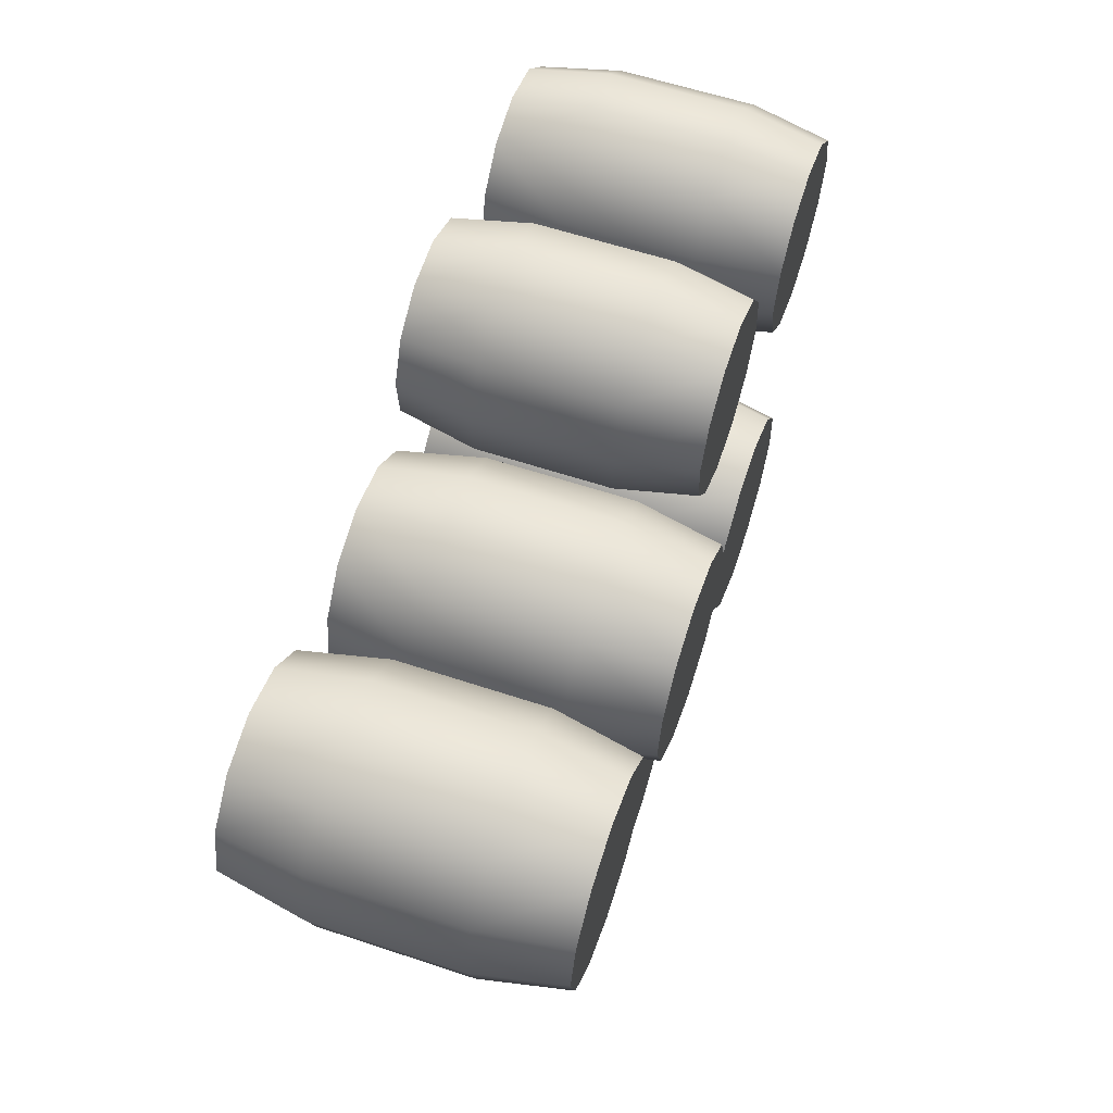
<metadata>
{"format":"obj","ext":"obj","renderer":"f3d","projection":"perspective","resolution":1024,"background":"white","views":[{"elev":60.4,"azim":108.7,"up":"+Z"}]}
</metadata>
<code>
v -0.8029 0.6874 -0.2358
v -0.752 0.9487 -0.2272
v -0.7366 0.9487 -0.06277
v -0.785 0.6874 -0.04481
v -0.641 0.9487 0.07191
v -0.6739 0.6874 0.1117
v -0.7229 0.6874 -0.4102
v -0.6832 0.9487 -0.3773
v -0.5665 0.6874 -0.5213
v -0.5485 0.9487 -0.4729
v -0.3754 0.6874 -0.5392
v -0.3841 0.9487 -0.4883
v -0.2011 0.6874 -0.4592
v -0.234 0.9487 -0.4195
v -0.8029 0.2372 -0.2358
v -0.785 0.2372 -0.04481
v -0.6739 0.2372 0.1117
v -0.2011 0.2372 -0.4592
v -0.3754 0.2372 -0.5392
v -0.5665 0.2372 -0.5213
v -0.7229 0.2372 -0.4102
v -0.752 -0.02404 -0.2272
v -0.7366 -0.02404 -0.06277
v -0.641 -0.02404 0.07191
v -0.234 -0.02404 -0.4195
v -0.3841 -0.02404 -0.4883
v -0.5485 -0.02404 -0.4729
v -0.6832 -0.02404 -0.3773
v -0.641 -0.02404 0.07191
v -0.752 -0.02404 -0.2272
v -0.7366 -0.02404 -0.06277
v -0.5485 -0.02404 -0.4729
v -0.6832 -0.02404 -0.3773
v -0.234 -0.02404 -0.4195
v -0.3841 -0.02404 -0.4883
v -0.752 0.9487 -0.2272
v -0.6832 0.9487 -0.3773
v -0.5485 0.9487 -0.4729
v -0.641 0.9487 0.07191
v -0.7366 0.9487 -0.06277
v -0.234 0.9487 -0.4195
v -0.3841 0.9487 -0.4883
v -0.3085 0.6874 0.1737
v -0.4996 0.6874 0.1916
v -0.4909 0.9487 0.1408
v -0.3265 0.9487 0.1253
v -0.641 0.9487 0.07191
v -0.6739 0.6874 0.1117
v -0.1521 0.6874 0.06267
v -0.1918 0.9487 0.02974
v -0.07209 0.6874 -0.1117
v -0.123 0.9487 -0.1204
v -0.09002 0.6874 -0.3027
v -0.1384 0.9487 -0.2848
v -0.2011 0.6874 -0.4592
v -0.234 0.9487 -0.4195
v -0.3085 0.2372 0.1737
v -0.4996 0.2372 0.1916
v -0.6739 0.2372 0.1117
v -0.2011 0.2372 -0.4592
v -0.09002 0.2372 -0.3027
v -0.07209 0.2372 -0.1117
v -0.1521 0.2372 0.06267
v -0.3265 -0.02404 0.1253
v -0.4909 -0.02404 0.1408
v -0.641 -0.02404 0.07191
v -0.234 -0.02404 -0.4195
v -0.1384 -0.02404 -0.2848
v -0.123 -0.02404 -0.1204
v -0.1918 -0.02404 0.02974
v -0.4909 -0.02404 0.1408
v -0.3265 -0.02404 0.1253
v -0.641 -0.02404 0.07191
v -0.123 -0.02404 -0.1204
v -0.234 -0.02404 -0.4195
v -0.1384 -0.02404 -0.2848
v -0.1918 -0.02404 0.02974
v -0.4909 0.9487 0.1408
v -0.641 0.9487 0.07191
v -0.3265 0.9487 0.1253
v -0.234 0.9487 -0.4195
v -0.123 0.9487 -0.1204
v -0.1384 0.9487 -0.2848
v -0.1918 0.9487 0.02974
v -0.902 0.6497 0.1298
v -0.9254 0.8967 0.1726
v -1.077 0.8967 0.1356
v -1.078 0.6497 0.08678
v -1.227 0.8967 0.1793
v -1.252 0.6497 0.1376
v -0.7709 0.6497 0.2551
v -0.8126 0.8967 0.2804
v -0.72 0.6497 0.4292
v -0.7688 0.8967 0.4303
v -0.763 0.6497 0.6053
v -0.8058 0.8967 0.5819
v -0.8884 0.6497 0.7364
v -0.9137 0.8967 0.6947
v -0.902 0.2242 0.1298
v -1.078 0.2242 0.08678
v -1.252 0.2242 0.1376
v -0.8884 0.2242 0.7364
v -0.763 0.2242 0.6053
v -0.72 0.2242 0.4292
v -0.7709 0.2242 0.2551
v -0.9254 -0.02272 0.1726
v -1.077 -0.02272 0.1356
v -1.227 -0.02272 0.1793
v -0.9137 -0.02272 0.6947
v -0.8058 -0.02272 0.5819
v -0.7688 -0.02272 0.4303
v -0.8126 -0.02272 0.2804
v -1.227 -0.02272 0.1793
v -0.9254 -0.02272 0.1726
v -1.077 -0.02272 0.1356
v -0.7688 -0.02272 0.4303
v -0.8126 -0.02272 0.2804
v -0.9137 -0.02272 0.6947
v -0.8058 -0.02272 0.5819
v -0.9254 0.8967 0.1726
v -0.8126 0.8967 0.2804
v -0.7688 0.8967 0.4303
v -1.227 0.8967 0.1793
v -1.077 0.8967 0.1356
v -0.9137 0.8967 0.6947
v -0.8058 0.8967 0.5819
v -1.421 0.6497 0.4449
v -1.378 0.6497 0.2687
v -1.335 0.8967 0.2921
v -1.372 0.8967 0.4438
v -1.227 0.8967 0.1793
v -1.252 0.6497 0.1376
v -1.37 0.6497 0.6189
v -1.328 0.8967 0.5936
v -1.239 0.6497 0.7442
v -1.215 0.8967 0.7015
v -1.421 0.2242 0.4449
v -1.378 0.2242 0.2687
v -1.252 0.2242 0.1376
v -1.239 0.2242 0.7442
v -1.37 0.2242 0.6189
v -1.372 -0.02272 0.4438
v -1.335 -0.02272 0.2921
v -1.227 -0.02272 0.1793
v -1.215 -0.02272 0.7015
v -1.328 -0.02272 0.5936
v -0.8884 0.6497 0.7364
v -1.062 0.6497 0.7872
v -1.064 0.8967 0.7385
v -0.9137 0.8967 0.6947
v -1.215 0.8967 0.7015
v -1.239 0.6497 0.7442
v -0.8884 0.2242 0.7364
v -1.062 0.2242 0.7872
v -1.239 0.2242 0.7442
v -0.9137 -0.02272 0.6947
v -1.064 -0.02272 0.7385
v -1.215 -0.02272 0.7015
v -1.335 -0.02272 0.2921
v -1.372 -0.02272 0.4438
v -1.227 -0.02272 0.1793
v -1.215 -0.02272 0.7015
v -0.9137 -0.02272 0.6947
v -1.064 -0.02272 0.7385
v -1.328 -0.02272 0.5936
v -1.335 0.8967 0.2921
v -1.227 0.8967 0.1793
v -1.372 0.8967 0.4438
v -0.9137 0.8967 0.6947
v -1.215 0.8967 0.7015
v -1.064 0.8967 0.7385
v -1.328 0.8967 0.5936
v -0.6668 0.6348 0.6924
v -0.6221 0.8761 0.6758
v -0.5338 0.8761 0.8001
v -0.5642 0.6348 0.8368
v -0.3952 0.8761 0.8637
v -0.4032 0.6348 0.9107
v -0.6833 0.6348 0.516
v -0.6363 0.8761 0.5239
v -0.6095 0.6348 0.3549
v -0.5728 0.8761 0.3853
v -0.465 0.6348 0.2524
v -0.4484 0.8761 0.297
v -0.2886 0.6348 0.2358
v -0.2966 0.8761 0.2828
v -0.6668 0.2191 0.6924
v -0.5642 0.2191 0.8368
v -0.4032 0.2191 0.9107
v -0.2886 0.2191 0.2358
v -0.465 0.2191 0.2524
v -0.6095 0.2191 0.3549
v -0.6833 0.2191 0.516
v -0.6221 -0.0222 0.6758
v -0.5338 -0.0222 0.8001
v -0.3952 -0.0222 0.8637
v -0.2966 -0.0222 0.2828
v -0.4484 -0.0222 0.297
v -0.5728 -0.0222 0.3853
v -0.6363 -0.0222 0.5239
v -0.3952 -0.0222 0.8637
v -0.6221 -0.0222 0.6758
v -0.5338 -0.0222 0.8001
v -0.5728 -0.0222 0.3853
v -0.6363 -0.0222 0.5239
v -0.2966 -0.0222 0.2828
v -0.4484 -0.0222 0.297
v -0.6221 0.8761 0.6758
v -0.6363 0.8761 0.5239
v -0.5728 0.8761 0.3853
v -0.3952 0.8761 0.8637
v -0.5338 0.8761 0.8001
v -0.2966 0.8761 0.2828
v -0.4484 0.8761 0.297
v -0.08229 0.6348 0.7916
v -0.2268 0.6348 0.8941
v -0.2434 0.8761 0.8494
v -0.119 0.8761 0.7611
v -0.3952 0.8761 0.8637
v -0.4032 0.6348 0.9107
v -0.08229 0.2191 0.7916
v -0.2268 0.2191 0.8941
v -0.4032 0.2191 0.9107
v -0.119 -0.0222 0.7611
v -0.2434 -0.0222 0.8494
v -0.3952 -0.0222 0.8637
v -0.2886 0.6348 0.2358
v -0.1276 0.6348 0.3096
v -0.158 0.8761 0.3463
v -0.2966 0.8761 0.2828
v -0.0697 0.8761 0.4707
v -0.02501 0.6348 0.4541
v -0.05543 0.8761 0.6225
v -0.008441 0.6348 0.6305
v -0.119 0.8761 0.7611
v -0.08229 0.6348 0.7916
v -0.2886 0.2191 0.2358
v -0.1276 0.2191 0.3096
v -0.02501 0.2191 0.4541
v -0.008441 0.2191 0.6305
v -0.08229 0.2191 0.7916
v -0.2966 -0.0222 0.2828
v -0.158 -0.0222 0.3463
v -0.0697 -0.0222 0.4707
v -0.05543 -0.0222 0.6225
v -0.119 -0.0222 0.7611
v -0.2434 -0.0222 0.8494
v -0.119 -0.0222 0.7611
v -0.3952 -0.0222 0.8637
v -0.0697 -0.0222 0.4707
v -0.2966 -0.0222 0.2828
v -0.158 -0.0222 0.3463
v -0.05543 -0.0222 0.6225
v -0.2434 0.8761 0.8494
v -0.3952 0.8761 0.8637
v -0.119 0.8761 0.7611
v -0.2966 0.8761 0.2828
v -0.0697 0.8761 0.4707
v -0.158 0.8761 0.3463
v -0.05543 0.8761 0.6225
v 1.016 0.7023 -0.09909
v 1.016 0.9692 -0.04636
v 0.8533 0.9692 -0.001803
v 0.8266 0.7023 -0.04733
v 0.7346 0.9692 0.1181
v 0.6888 0.7023 0.09203
v 1.205 0.7023 -0.0494
v 1.179 0.9692 -0.003587
v 1.345 0.7023 0.08844
v 1.299 0.9692 0.1151
v 1.396 0.7023 0.2775
v 1.344 0.9692 0.2778
v 1.347 0.7023 0.4671
v 1.301 0.9692 0.441
v 1.016 0.2423 -0.09909
v 0.8266 0.2423 -0.04733
v 0.6888 0.2423 0.09203
v 1.347 0.2423 0.4671
v 1.396 0.2423 0.2775
v 1.345 0.2423 0.08844
v 1.205 0.2423 -0.0494
v 1.016 -0.02456 -0.04636
v 0.8533 -0.02456 -0.001803
v 0.7346 -0.02456 0.1181
v 1.301 -0.02456 0.441
v 1.344 -0.02456 0.2778
v 1.299 -0.02456 0.1151
v 1.179 -0.02456 -0.003587
v 0.7346 -0.02456 0.1181
v 1.016 -0.02456 -0.04636
v 0.8533 -0.02456 -0.001803
v 1.299 -0.02456 0.1151
v 1.179 -0.02456 -0.003587
v 1.301 -0.02456 0.441
v 1.344 -0.02456 0.2778
v 1.016 0.9692 -0.04636
v 1.179 0.9692 -0.003587
v 1.299 0.9692 0.1151
v 0.7346 0.9692 0.1181
v 0.8533 0.9692 -0.001803
v 1.301 0.9692 0.441
v 1.344 0.9692 0.2778
v 0.6909 0.7023 0.4707
v 0.6391 0.7023 0.2816
v 0.6918 0.9692 0.2814
v 0.7364 0.9692 0.4441
v 0.7346 0.9692 0.1181
v 0.6888 0.7023 0.09203
v 0.8302 0.7023 0.6085
v 0.8564 0.9692 0.5627
v 0.6909 0.2423 0.4707
v 0.6391 0.2423 0.2816
v 0.6888 0.2423 0.09203
v 0.8302 0.2423 0.6085
v 0.7364 -0.02456 0.4441
v 0.6918 -0.02456 0.2814
v 0.7346 -0.02456 0.1181
v 0.8564 -0.02456 0.5627
v 1.347 0.7023 0.4671
v 1.209 0.7023 0.6065
v 1.182 0.9692 0.5609
v 1.301 0.9692 0.441
v 1.02 0.9692 0.6055
v 1.02 0.7023 0.6582
v 0.8564 0.9692 0.5627
v 0.8302 0.7023 0.6085
v 1.347 0.2423 0.4671
v 1.209 0.2423 0.6065
v 1.02 0.2423 0.6582
v 0.8302 0.2423 0.6085
v 1.301 -0.02456 0.441
v 1.182 -0.02456 0.5609
v 1.02 -0.02456 0.6055
v 0.8564 -0.02456 0.5627
v 0.6918 -0.02456 0.2814
v 0.7364 -0.02456 0.4441
v 0.7346 -0.02456 0.1181
v 1.02 -0.02456 0.6055
v 1.301 -0.02456 0.441
v 1.182 -0.02456 0.5609
v 0.8564 -0.02456 0.5627
v 0.6918 0.9692 0.2814
v 0.7346 0.9692 0.1181
v 0.7364 0.9692 0.4441
v 1.301 0.9692 0.441
v 1.02 0.9692 0.6055
v 1.182 0.9692 0.5609
v 0.8564 0.9692 0.5627
v 0.2825 0.7023 0.5187
v 0.2776 0.9692 0.4662
v 0.4358 0.9692 0.4076
v 0.4663 0.7023 0.4506
v 0.5436 0.9692 0.2778
v 0.5915 0.7023 0.2998
v 0.08929 0.7023 0.4857
v 0.1113 0.9692 0.4378
v -0.06155 0.7023 0.3605
v -0.01852 0.9692 0.33
v -0.1296 0.7023 0.1767
v -0.07709 0.9692 0.1718
v -0.09662 0.7023 -0.01651
v -0.0487 0.9692 0.005519
v 0.2825 0.2423 0.5187
v 0.4663 0.2423 0.4506
v 0.5915 0.2423 0.2998
v -0.09662 0.2423 -0.01651
v -0.1296 0.2423 0.1767
v -0.06155 0.2423 0.3605
v 0.08929 0.2423 0.4857
v 0.2776 -0.02456 0.4662
v 0.4358 -0.02456 0.4076
v 0.5436 -0.02456 0.2778
v -0.0487 -0.02456 0.005519
v -0.07709 -0.02456 0.1718
v -0.01852 -0.02456 0.33
v 0.1113 -0.02456 0.4378
v 0.5436 -0.02456 0.2778
v 0.2776 -0.02456 0.4662
v 0.4358 -0.02456 0.4076
v -0.01852 -0.02456 0.33
v 0.1113 -0.02456 0.4378
v -0.0487 -0.02456 0.005519
v -0.07709 -0.02456 0.1718
v 0.2776 0.9692 0.4662
v 0.1113 0.9692 0.4378
v -0.01852 0.9692 0.33
v 0.5436 0.9692 0.2778
v 0.4358 0.9692 0.4076
v -0.0487 0.9692 0.005519
v -0.07709 0.9692 0.1718
v 0.5564 0.7023 -0.07724
v 0.6245 0.7023 0.1066
v 0.572 0.9692 0.1115
v 0.5134 0.9692 -0.04676
v 0.5436 0.9692 0.2778
v 0.5915 0.7023 0.2998
v 0.4056 0.7023 -0.2024
v 0.3836 0.9692 -0.1545
v 0.5564 0.2423 -0.07724
v 0.6245 0.2423 0.1066
v 0.5915 0.2423 0.2998
v 0.4056 0.2423 -0.2024
v 0.5134 -0.02456 -0.04676
v 0.572 -0.02456 0.1115
v 0.5436 -0.02456 0.2778
v 0.3836 -0.02456 -0.1545
v -0.09662 0.7023 -0.01651
v 0.02855 0.7023 -0.1673
v 0.05904 0.9692 -0.1243
v -0.0487 0.9692 0.005519
v 0.2173 0.9692 -0.1829
v 0.2124 0.7023 -0.2354
v 0.3836 0.9692 -0.1545
v 0.4056 0.7023 -0.2024
v -0.09662 0.2423 -0.01651
v 0.02855 0.2423 -0.1673
v 0.2124 0.2423 -0.2354
v 0.4056 0.2423 -0.2024
v -0.0487 -0.02456 0.005519
v 0.05904 -0.02456 -0.1243
v 0.2173 -0.02456 -0.1829
v 0.3836 -0.02456 -0.1545
v 0.572 -0.02456 0.1115
v 0.5134 -0.02456 -0.04676
v 0.5436 -0.02456 0.2778
v 0.2173 -0.02456 -0.1829
v -0.0487 -0.02456 0.005519
v 0.05904 -0.02456 -0.1243
v 0.3836 -0.02456 -0.1545
v 0.572 0.9692 0.1115
v 0.5436 0.9692 0.2778
v 0.5134 0.9692 -0.04676
v -0.0487 0.9692 0.005519
v 0.2173 0.9692 -0.1829
v 0.05904 0.9692 -0.1243
v 0.3836 0.9692 -0.1545
v 0.0847 0.6348 -0.4681
v 0.1294 0.8761 -0.4847
v 0.2177 0.8761 -0.3604
v 0.1873 0.6348 -0.3237
v 0.3563 0.8761 -0.2968
v 0.3483 0.6348 -0.2498
v 0.06813 0.6348 -0.6445
v 0.1151 0.8761 -0.6366
v 0.142 0.6348 -0.8056
v 0.1787 0.8761 -0.7752
v 0.2865 0.6348 -0.9081
v 0.303 0.8761 -0.8634
v 0.4629 0.6348 -0.9247
v 0.4549 0.8761 -0.8777
v 0.0847 0.2191 -0.4681
v 0.1873 0.2191 -0.3237
v 0.3483 0.2191 -0.2498
v 0.4629 0.2191 -0.9247
v 0.2865 0.2191 -0.9081
v 0.142 0.2191 -0.8056
v 0.06813 0.2191 -0.6445
v 0.1294 -0.0222 -0.4847
v 0.2177 -0.0222 -0.3604
v 0.3563 -0.0222 -0.2968
v 0.4549 -0.0222 -0.8777
v 0.303 -0.0222 -0.8634
v 0.1787 -0.0222 -0.7752
v 0.1151 -0.0222 -0.6366
v 0.3563 -0.0222 -0.2968
v 0.1294 -0.0222 -0.4847
v 0.2177 -0.0222 -0.3604
v 0.1787 -0.0222 -0.7752
v 0.1151 -0.0222 -0.6366
v 0.4549 -0.0222 -0.8777
v 0.303 -0.0222 -0.8634
v 0.1294 0.8761 -0.4847
v 0.1151 0.8761 -0.6366
v 0.1787 0.8761 -0.7752
v 0.3563 0.8761 -0.2968
v 0.2177 0.8761 -0.3604
v 0.4549 0.8761 -0.8777
v 0.303 0.8761 -0.8634
v 0.6692 0.6348 -0.3689
v 0.5247 0.6348 -0.2664
v 0.5081 0.8761 -0.3111
v 0.6325 0.8761 -0.3993
v 0.3563 0.8761 -0.2968
v 0.3483 0.6348 -0.2498
v 0.6692 0.2191 -0.3689
v 0.5247 0.2191 -0.2664
v 0.3483 0.2191 -0.2498
v 0.6325 -0.0222 -0.3993
v 0.5081 -0.0222 -0.3111
v 0.3563 -0.0222 -0.2968
v 0.4629 0.6348 -0.9247
v 0.6239 0.6348 -0.8509
v 0.5935 0.8761 -0.8141
v 0.4549 0.8761 -0.8777
v 0.6818 0.8761 -0.6898
v 0.7264 0.6348 -0.7064
v 0.696 0.8761 -0.538
v 0.743 0.6348 -0.53
v 0.6325 0.8761 -0.3993
v 0.6692 0.6348 -0.3689
v 0.4629 0.2191 -0.9247
v 0.6239 0.2191 -0.8509
v 0.7264 0.2191 -0.7064
v 0.743 0.2191 -0.53
v 0.6692 0.2191 -0.3689
v 0.4549 -0.0222 -0.8777
v 0.5935 -0.0222 -0.8141
v 0.6818 -0.0222 -0.6898
v 0.696 -0.0222 -0.538
v 0.6325 -0.0222 -0.3993
v 0.5081 -0.0222 -0.3111
v 0.6325 -0.0222 -0.3993
v 0.3563 -0.0222 -0.2968
v 0.6818 -0.0222 -0.6898
v 0.4549 -0.0222 -0.8777
v 0.5935 -0.0222 -0.8141
v 0.696 -0.0222 -0.538
v 0.5081 0.8761 -0.3111
v 0.3563 0.8761 -0.2968
v 0.6325 0.8761 -0.3993
v 0.4549 0.8761 -0.8777
v 0.6818 0.8761 -0.6898
v 0.5935 0.8761 -0.8141
v 0.696 0.8761 -0.538
g Barrels_Preset_02_(5)_3290_51
f 1 3 2
f 1 4 3
f 4 5 3
f 4 6 5
f 7 1 2
f 7 2 8
f 9 7 8
f 9 8 10
f 11 9 10
f 11 10 12
f 13 11 12
f 13 12 14
f 4 1 15
f 4 15 16
f 6 4 16
f 6 16 17
f 11 13 18
f 11 18 19
f 9 11 19
f 9 19 20
f 7 9 20
f 7 20 21
f 1 21 15
f 1 7 21
f 22 16 15
f 22 23 16
f 23 17 16
f 23 24 17
f 25 19 18
f 25 26 19
f 26 20 19
f 26 27 20
f 27 21 20
f 27 28 21
f 28 15 21
f 28 22 15
f 29 31 30
f 32 29 30
f 30 33 32
f 32 34 29
f 32 35 34
f 36 38 37
f 36 39 38
f 36 40 39
f 41 38 39
f 42 38 41
f 43 45 44
f 43 46 45
f 44 45 47
f 44 47 48
f 49 46 43
f 49 50 46
f 51 50 49
f 51 52 50
f 53 52 51
f 53 54 52
f 55 54 53
f 55 56 54
f 44 57 43
f 44 58 57
f 48 58 44
f 48 59 58
f 53 60 55
f 53 61 60
f 51 61 53
f 51 62 61
f 49 62 51
f 49 63 62
f 43 63 49
f 43 57 63
f 64 57 58
f 64 58 65
f 65 58 59
f 65 59 66
f 67 60 61
f 67 61 68
f 68 61 62
f 68 62 69
f 69 62 63
f 69 63 70
f 70 57 64
f 70 63 57
f 71 73 72
f 74 72 73
f 75 74 73
f 76 74 75
f 77 72 74
f 78 80 79
f 79 80 81
f 80 82 81
f 83 81 82
f 84 82 80
f 85 87 86
f 85 88 87
f 88 89 87
f 88 90 89
f 91 85 86
f 91 86 92
f 93 91 92
f 93 92 94
f 95 93 94
f 95 94 96
f 97 95 96
f 97 96 98
f 88 85 99
f 88 99 100
f 90 88 100
f 90 100 101
f 95 97 102
f 95 102 103
f 93 95 103
f 93 103 104
f 91 93 104
f 91 104 105
f 85 105 99
f 85 91 105
f 106 100 99
f 106 107 100
f 107 101 100
f 107 108 101
f 109 103 102
f 109 110 103
f 110 104 103
f 110 111 104
f 111 105 104
f 111 112 105
f 112 99 105
f 112 106 99
f 113 115 114
f 116 113 114
f 114 117 116
f 116 118 113
f 116 119 118
f 120 122 121
f 120 123 122
f 120 124 123
f 125 122 123
f 126 122 125
f 127 129 128
f 127 130 129
f 128 129 131
f 128 131 132
f 133 130 127
f 133 134 130
f 135 134 133
f 135 136 134
f 128 137 127
f 128 138 137
f 132 138 128
f 132 139 138
f 133 140 135
f 133 141 140
f 127 141 133
f 127 137 141
f 142 137 138
f 142 138 143
f 143 138 139
f 143 139 144
f 145 140 141
f 145 141 146
f 146 137 142
f 146 141 137
f 147 149 148
f 147 150 149
f 148 149 151
f 148 151 152
f 148 153 147
f 148 154 153
f 152 154 148
f 152 155 154
f 156 153 154
f 156 154 157
f 157 154 155
f 157 155 158
f 159 161 160
f 162 160 161
f 163 162 161
f 164 162 163
f 165 160 162
f 166 168 167
f 167 168 169
f 168 170 169
f 171 169 170
f 172 170 168
f 173 175 174
f 173 176 175
f 176 177 175
f 176 178 177
f 179 173 174
f 179 174 180
f 181 179 180
f 181 180 182
f 183 181 182
f 183 182 184
f 185 183 184
f 185 184 186
f 176 173 187
f 176 187 188
f 178 176 188
f 178 188 189
f 183 185 190
f 183 190 191
f 181 183 191
f 181 191 192
f 179 181 192
f 179 192 193
f 173 193 187
f 173 179 193
f 194 188 187
f 194 195 188
f 195 189 188
f 195 196 189
f 197 191 190
f 197 198 191
f 198 192 191
f 198 199 192
f 199 193 192
f 199 200 193
f 200 187 193
f 200 194 187
f 201 203 202
f 204 201 202
f 202 205 204
f 204 206 201
f 204 207 206
f 208 210 209
f 208 211 210
f 208 212 211
f 213 210 211
f 214 210 213
f 215 217 216
f 215 218 217
f 216 217 219
f 216 219 220
f 216 221 215
f 216 222 221
f 220 222 216
f 220 223 222
f 224 221 222
f 224 222 225
f 225 222 223
f 225 223 226
f 227 229 228
f 227 230 229
f 228 229 231
f 228 231 232
f 232 231 233
f 232 233 234
f 234 233 235
f 234 235 236
f 228 237 227
f 228 238 237
f 232 238 228
f 232 239 238
f 234 239 232
f 234 240 239
f 236 240 234
f 236 241 240
f 242 237 238
f 242 238 243
f 243 238 239
f 243 239 244
f 244 239 240
f 244 240 245
f 245 240 241
f 245 241 246
f 247 249 248
f 250 248 249
f 251 250 249
f 252 250 251
f 253 248 250
f 254 256 255
f 255 256 257
f 256 258 257
f 259 257 258
f 260 258 256
f 261 263 262
f 261 264 263
f 264 265 263
f 264 266 265
f 267 261 262
f 267 262 268
f 269 267 268
f 269 268 270
f 271 269 270
f 271 270 272
f 273 271 272
f 273 272 274
f 264 261 275
f 264 275 276
f 266 264 276
f 266 276 277
f 271 273 278
f 271 278 279
f 269 271 279
f 269 279 280
f 267 269 280
f 267 280 281
f 261 281 275
f 261 267 281
f 282 276 275
f 282 283 276
f 283 277 276
f 283 284 277
f 285 279 278
f 285 286 279
f 286 280 279
f 286 287 280
f 287 281 280
f 287 288 281
f 288 275 281
f 288 282 275
f 289 291 290
f 292 289 290
f 290 293 292
f 292 294 289
f 292 295 294
f 296 298 297
f 296 299 298
f 296 300 299
f 301 298 299
f 302 298 301
f 303 305 304
f 303 306 305
f 304 305 307
f 304 307 308
f 309 306 303
f 309 310 306
f 304 311 303
f 304 312 311
f 308 312 304
f 308 313 312
f 303 314 309
f 303 311 314
f 315 311 312
f 315 312 316
f 316 312 313
f 316 313 317
f 318 311 315
f 318 314 311
f 319 321 320
f 319 322 321
f 320 321 323
f 320 323 324
f 324 323 325
f 324 325 326
f 320 327 319
f 320 328 327
f 324 328 320
f 324 329 328
f 326 329 324
f 326 330 329
f 331 327 328
f 331 328 332
f 332 328 329
f 332 329 333
f 333 329 330
f 333 330 334
f 335 337 336
f 338 336 337
f 339 338 337
f 340 338 339
f 341 336 338
f 342 344 343
f 343 344 345
f 344 346 345
f 347 345 346
f 348 346 344
f 349 351 350
f 349 352 351
f 352 353 351
f 352 354 353
f 355 349 350
f 355 350 356
f 357 355 356
f 357 356 358
f 359 357 358
f 359 358 360
f 361 359 360
f 361 360 362
f 352 349 363
f 352 363 364
f 354 352 364
f 354 364 365
f 359 361 366
f 359 366 367
f 357 359 367
f 357 367 368
f 355 357 368
f 355 368 369
f 349 369 363
f 349 355 369
f 370 364 363
f 370 371 364
f 371 365 364
f 371 372 365
f 373 367 366
f 373 374 367
f 374 368 367
f 374 375 368
f 375 369 368
f 375 376 369
f 376 363 369
f 376 370 363
f 377 379 378
f 380 377 378
f 378 381 380
f 380 382 377
f 380 383 382
f 384 386 385
f 384 387 386
f 384 388 387
f 389 386 387
f 390 386 389
f 391 393 392
f 391 394 393
f 392 393 395
f 392 395 396
f 397 394 391
f 397 398 394
f 392 399 391
f 392 400 399
f 396 400 392
f 396 401 400
f 391 402 397
f 391 399 402
f 403 399 400
f 403 400 404
f 404 400 401
f 404 401 405
f 406 399 403
f 406 402 399
f 407 409 408
f 407 410 409
f 408 409 411
f 408 411 412
f 412 411 413
f 412 413 414
f 408 415 407
f 408 416 415
f 412 416 408
f 412 417 416
f 414 417 412
f 414 418 417
f 419 415 416
f 419 416 420
f 420 416 417
f 420 417 421
f 421 417 418
f 421 418 422
f 423 425 424
f 426 424 425
f 427 426 425
f 428 426 427
f 429 424 426
f 430 432 431
f 431 432 433
f 432 434 433
f 435 433 434
f 436 434 432
f 437 439 438
f 437 440 439
f 440 441 439
f 440 442 441
f 443 437 438
f 443 438 444
f 445 443 444
f 445 444 446
f 447 445 446
f 447 446 448
f 449 447 448
f 449 448 450
f 440 437 451
f 440 451 452
f 442 440 452
f 442 452 453
f 447 449 454
f 447 454 455
f 445 447 455
f 445 455 456
f 443 445 456
f 443 456 457
f 437 457 451
f 437 443 457
f 458 452 451
f 458 459 452
f 459 453 452
f 459 460 453
f 461 455 454
f 461 462 455
f 462 456 455
f 462 463 456
f 463 457 456
f 463 464 457
f 464 451 457
f 464 458 451
f 465 467 466
f 468 465 466
f 466 469 468
f 468 470 465
f 468 471 470
f 472 474 473
f 472 475 474
f 472 476 475
f 477 474 475
f 478 474 477
f 479 481 480
f 479 482 481
f 480 481 483
f 480 483 484
f 480 485 479
f 480 486 485
f 484 486 480
f 484 487 486
f 488 485 486
f 488 486 489
f 489 486 487
f 489 487 490
f 491 493 492
f 491 494 493
f 492 493 495
f 492 495 496
f 496 495 497
f 496 497 498
f 498 497 499
f 498 499 500
f 492 501 491
f 492 502 501
f 496 502 492
f 496 503 502
f 498 503 496
f 498 504 503
f 500 504 498
f 500 505 504
f 506 501 502
f 506 502 507
f 507 502 503
f 507 503 508
f 508 503 504
f 508 504 509
f 509 504 505
f 509 505 510
f 511 513 512
f 514 512 513
f 515 514 513
f 516 514 515
f 517 512 514
f 518 520 519
f 519 520 521
f 520 522 521
f 523 521 522
f 524 522 520

</code>
